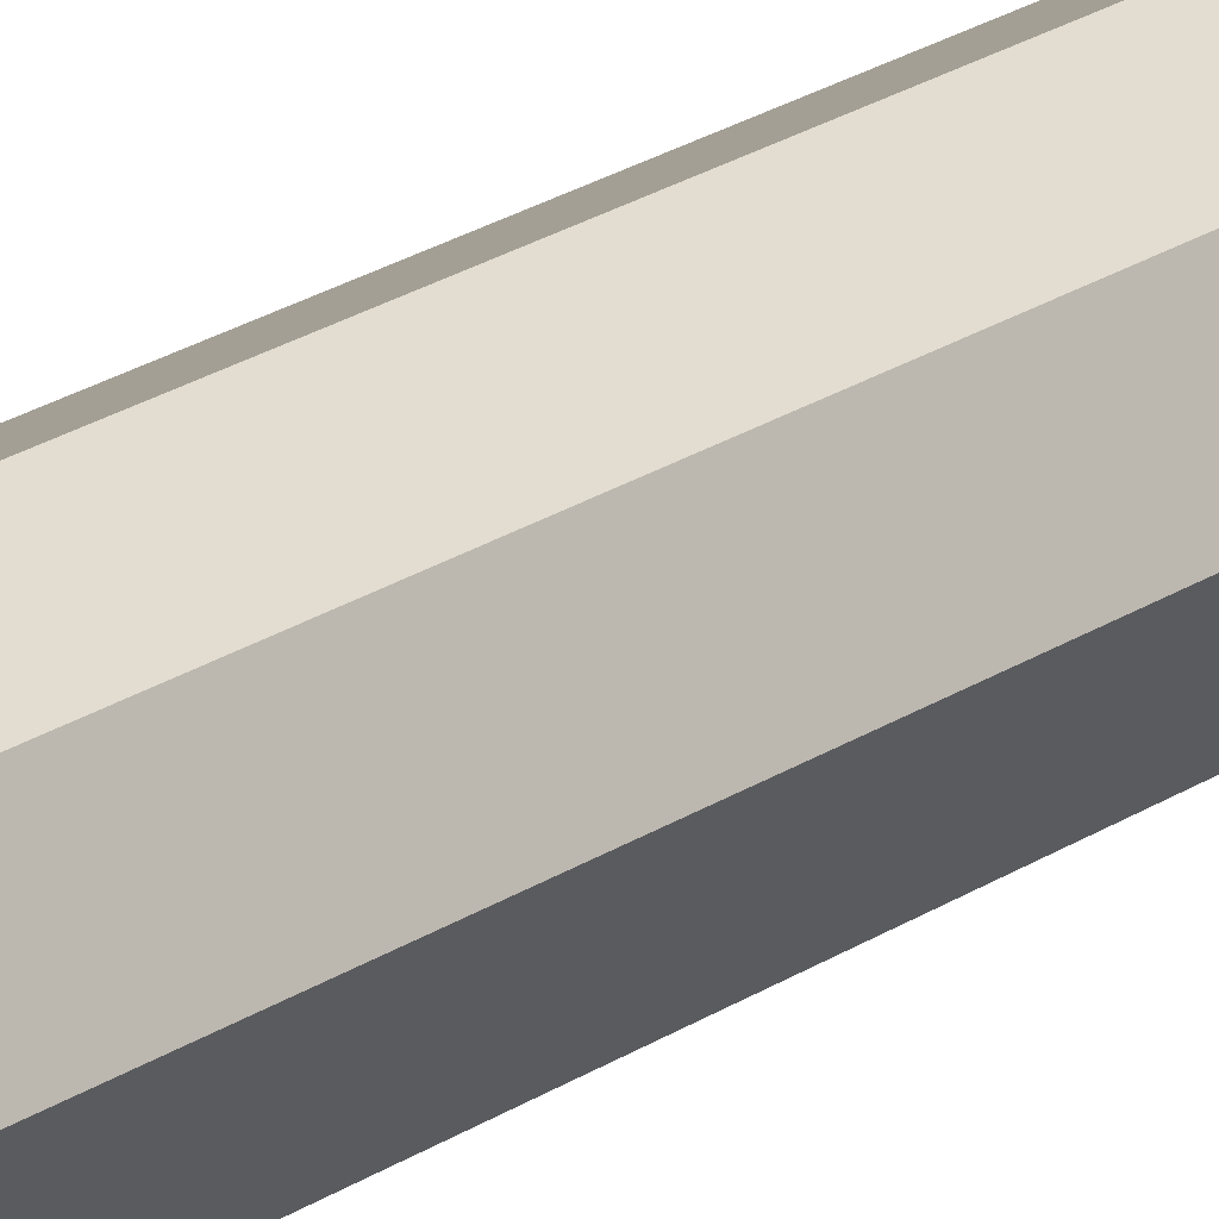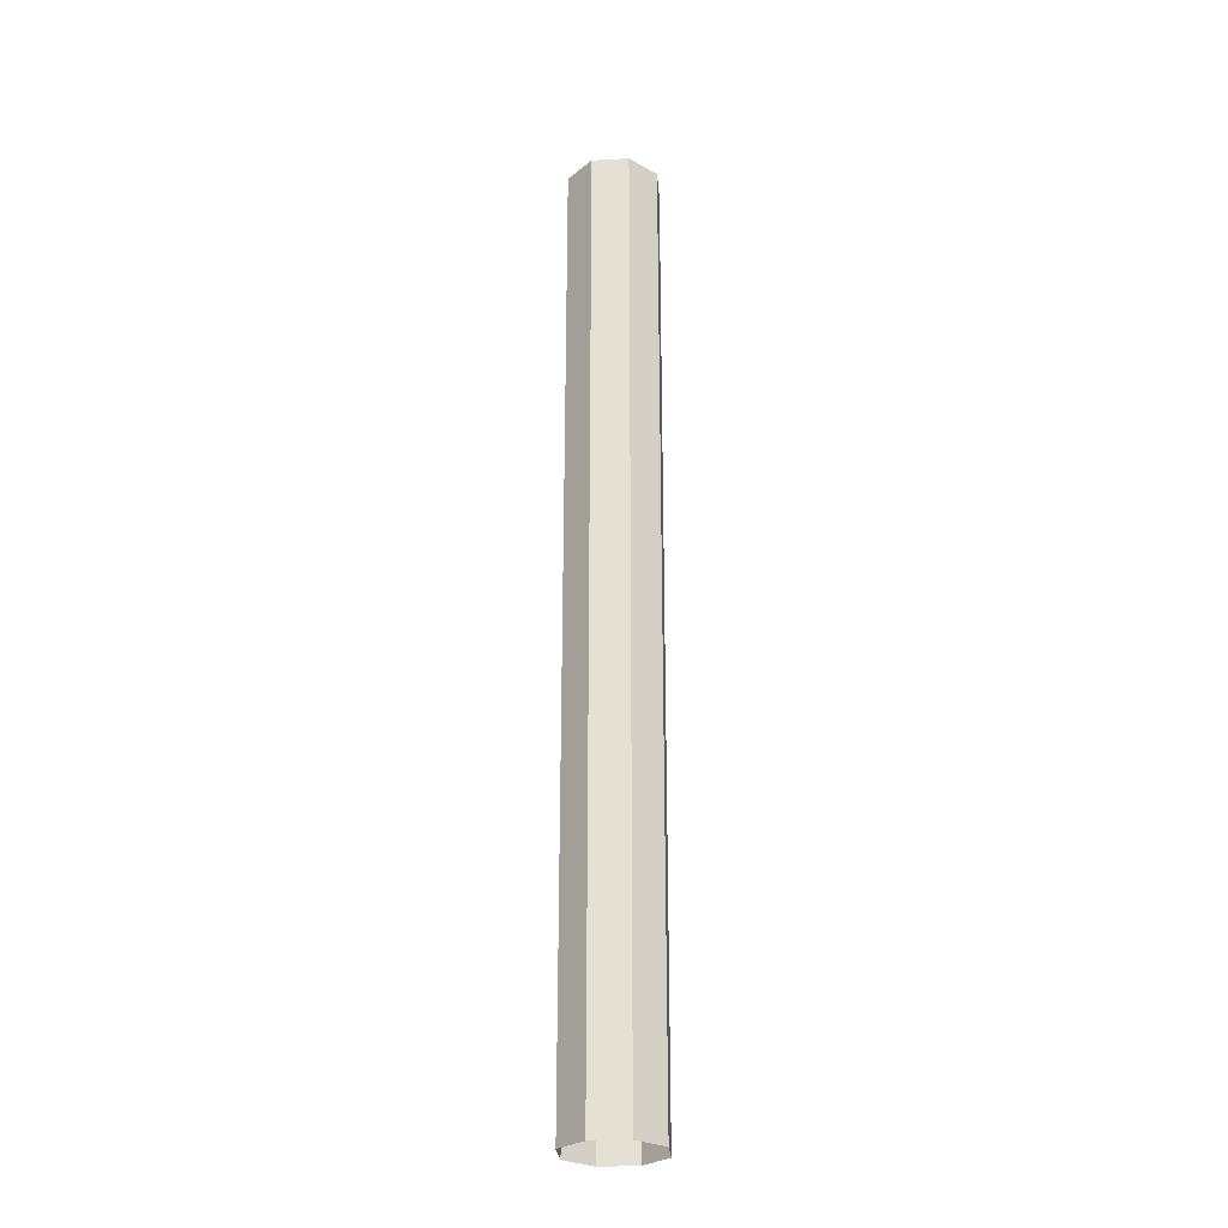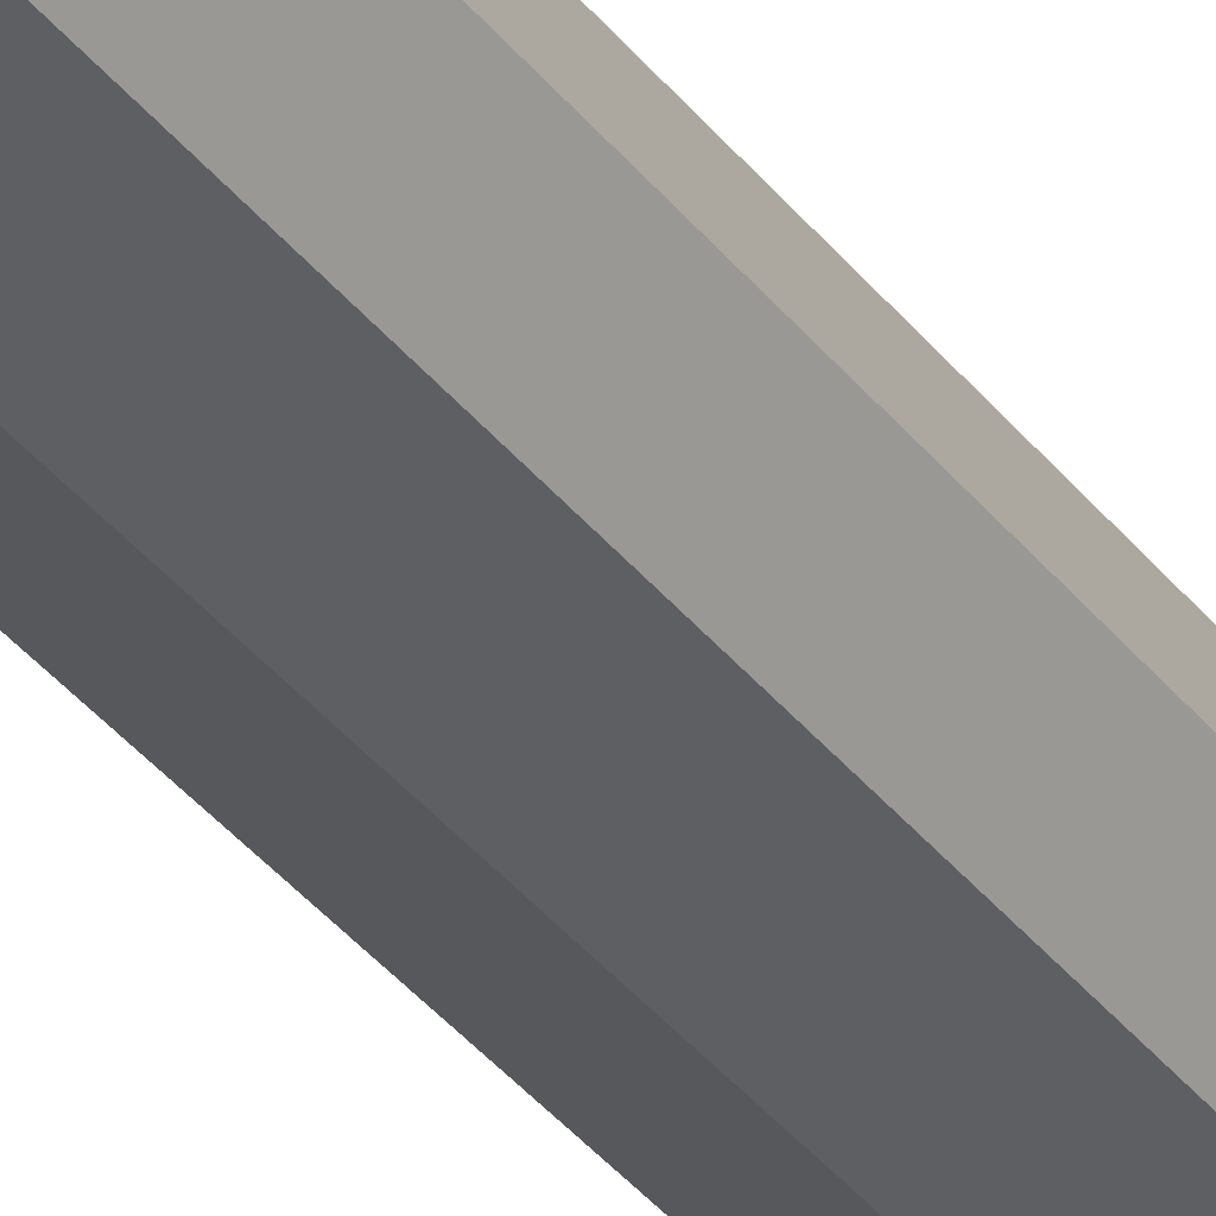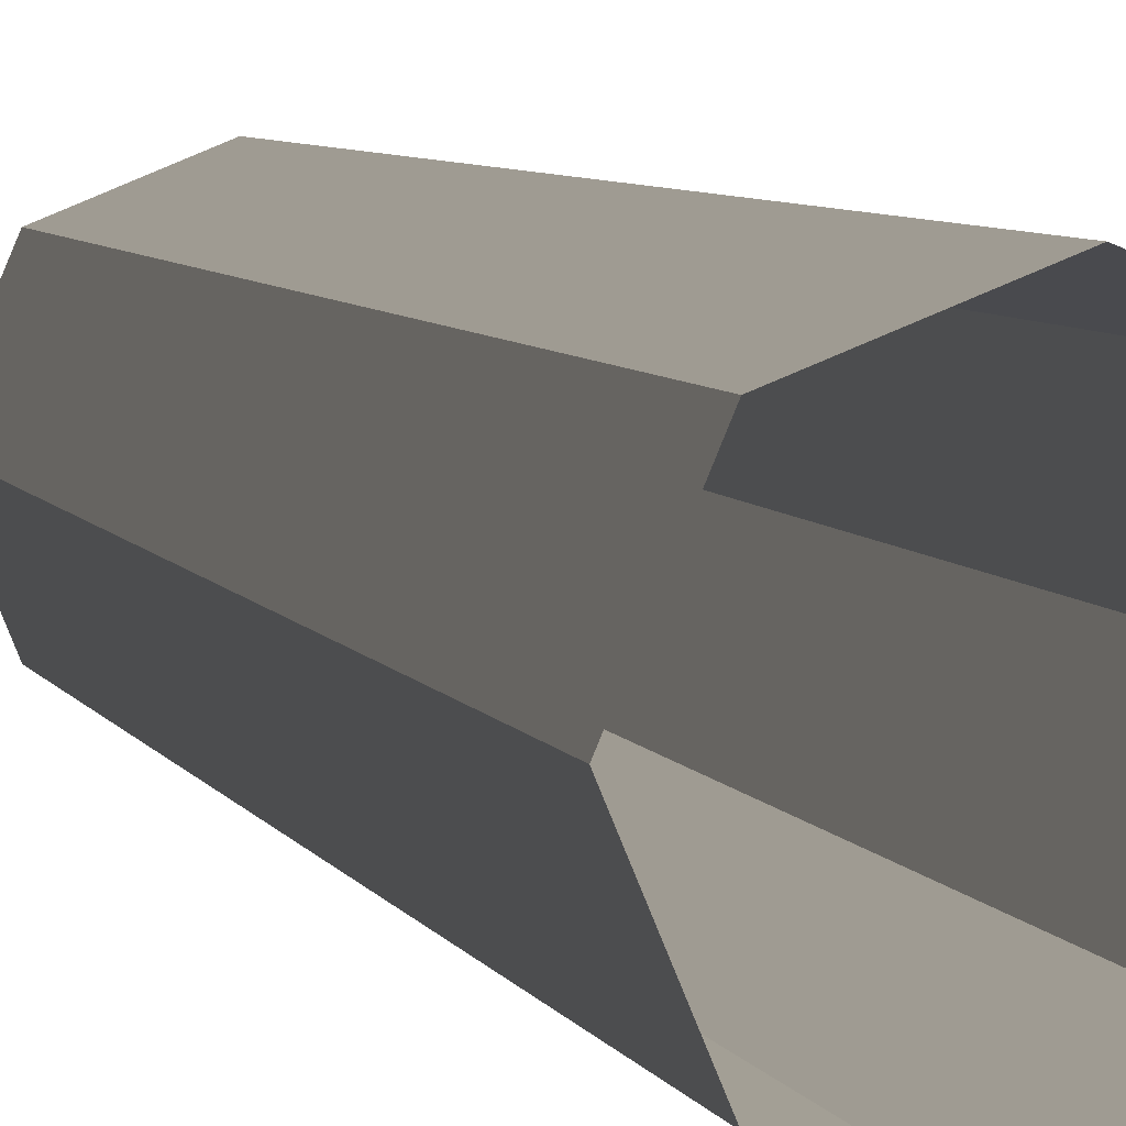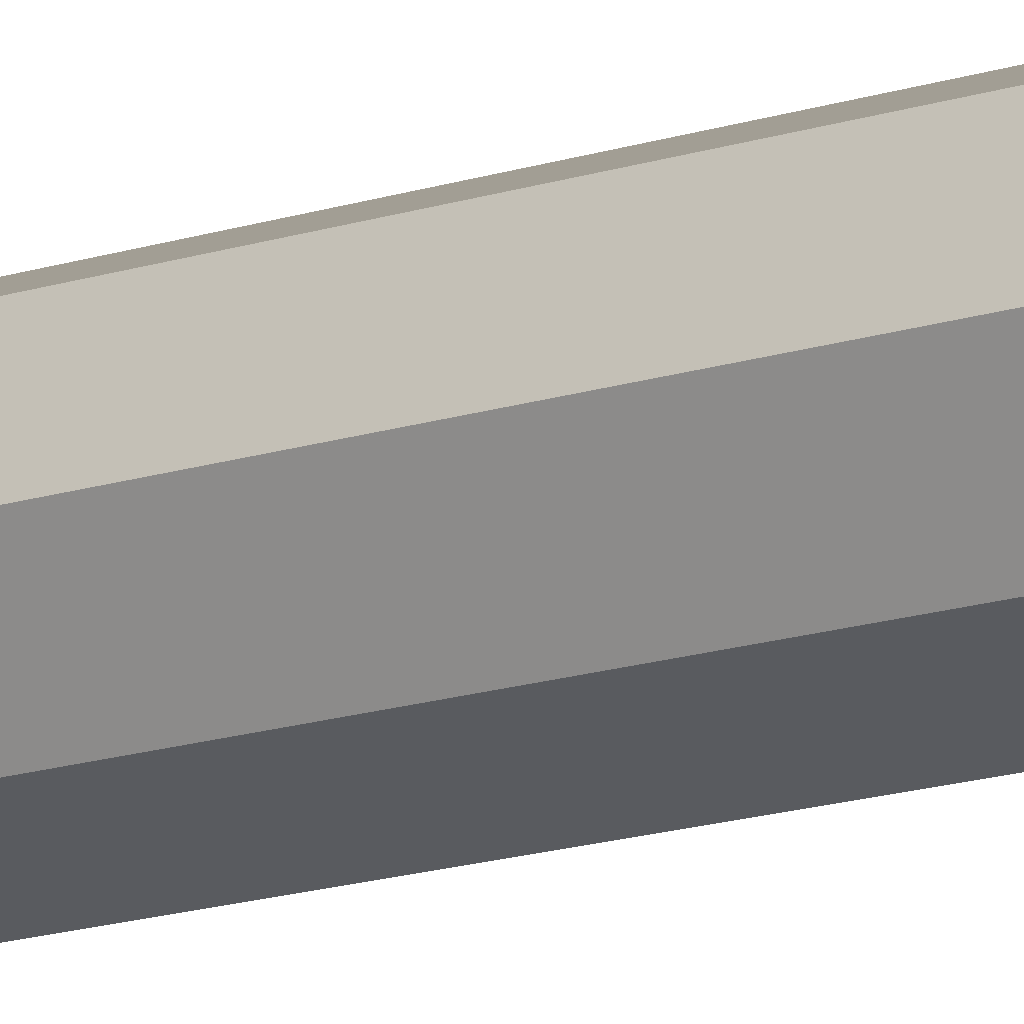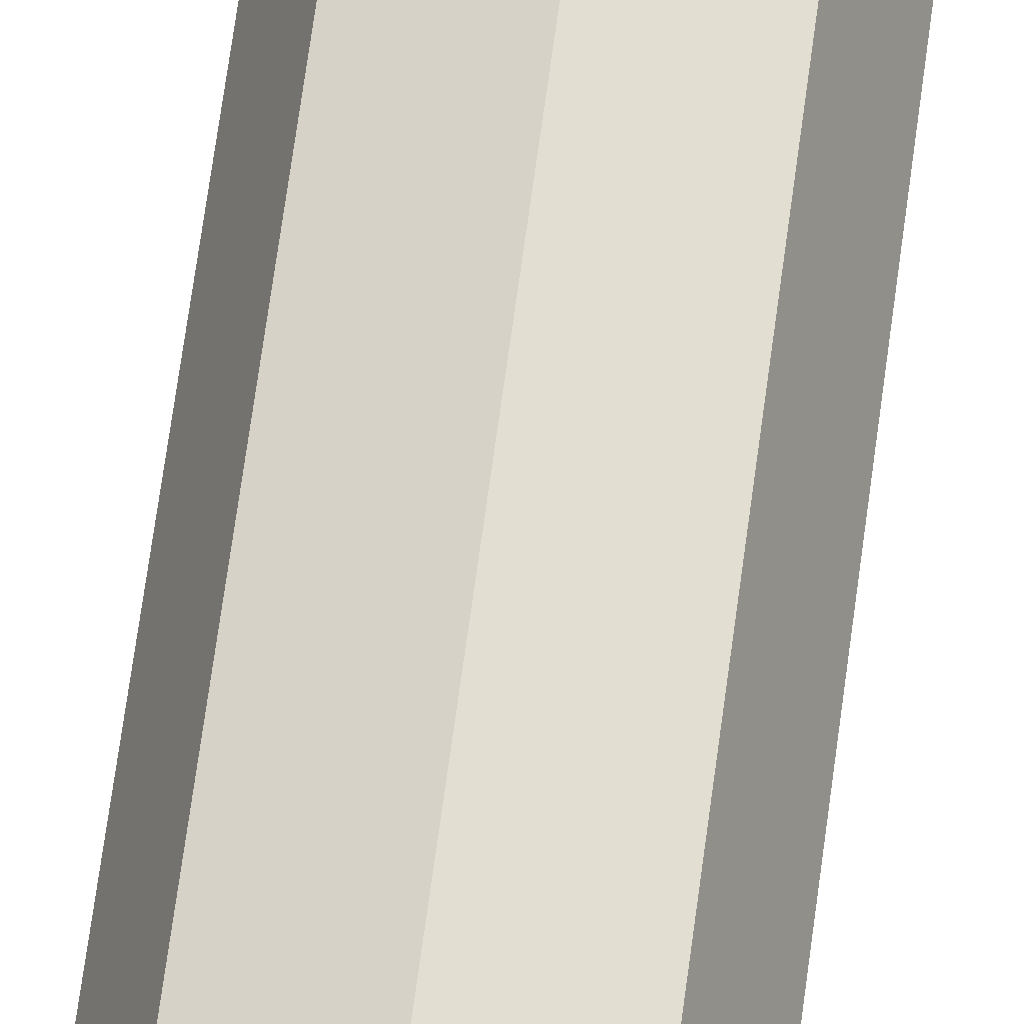
<metadata>
{"format":"obj","ext":"obj","renderer":"f3d","projection":"perspective","resolution":1024,"background":"white","views":[{"elev":19.7,"azim":-142.5,"up":"+Y"},{"elev":-27.4,"azim":-62.8,"up":"+Z"},{"elev":-31.3,"azim":29.2,"up":"+Y"},{"elev":2.2,"azim":174.0,"up":"+Y"},{"elev":-12.9,"azim":-50.0,"up":"+Y"},{"elev":59.5,"azim":7.1,"up":"+Y"}]}
</metadata>
<code>
o Cylinder
v 0 0.05 1
v 0 0.05 0
v -0.03535 0.03535 1
v -0.03535 0.03535 0
v -0.05 0 1
v -0.05 -0 0
v -0.03535 -0.03535 1
v -0.03535 -0.03535 0
v 0 -0.05 1
v 0 -0.05 0
v 0.03535 -0.03535 1
v 0.03535 -0.03535 0
v 0.05 0 1
v 0.05 -0 0
v 0.03535 0.03535 1
v 0.03535 0.03535 0
f 2 3 1
f 4 5 3
f 6 7 5
f 8 9 7
f 10 11 9
f 12 13 11
f 14 15 13
f 16 1 15
f 2 4 3
f 4 6 5
f 6 8 7
f 8 10 9
f 10 12 11
f 12 14 13
f 14 16 15
f 16 2 1

</code>
